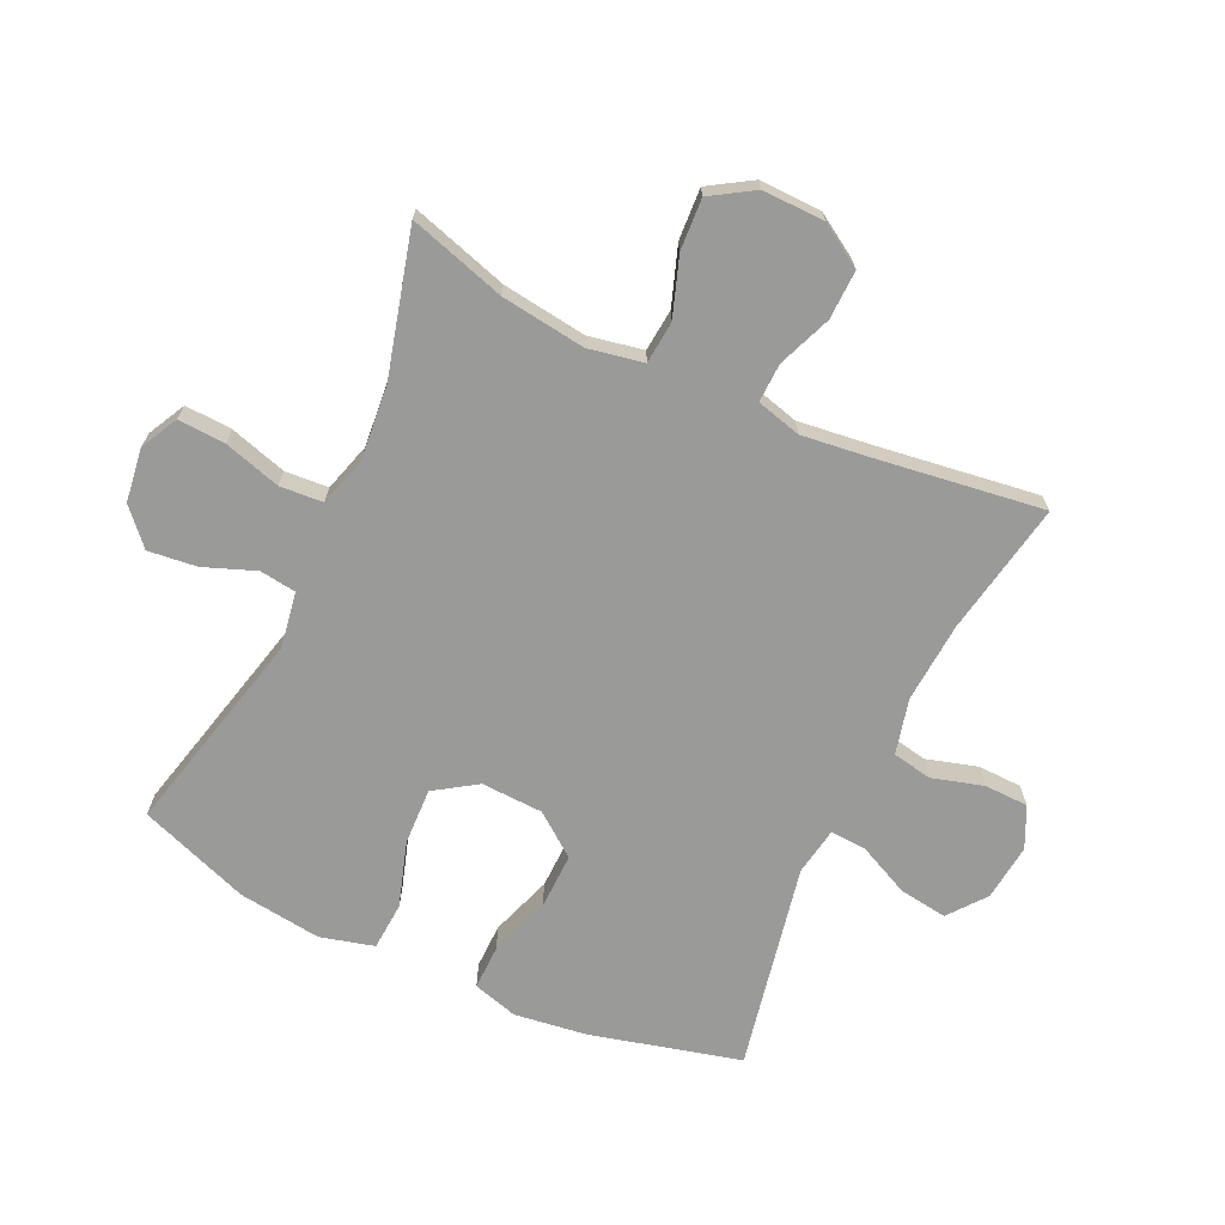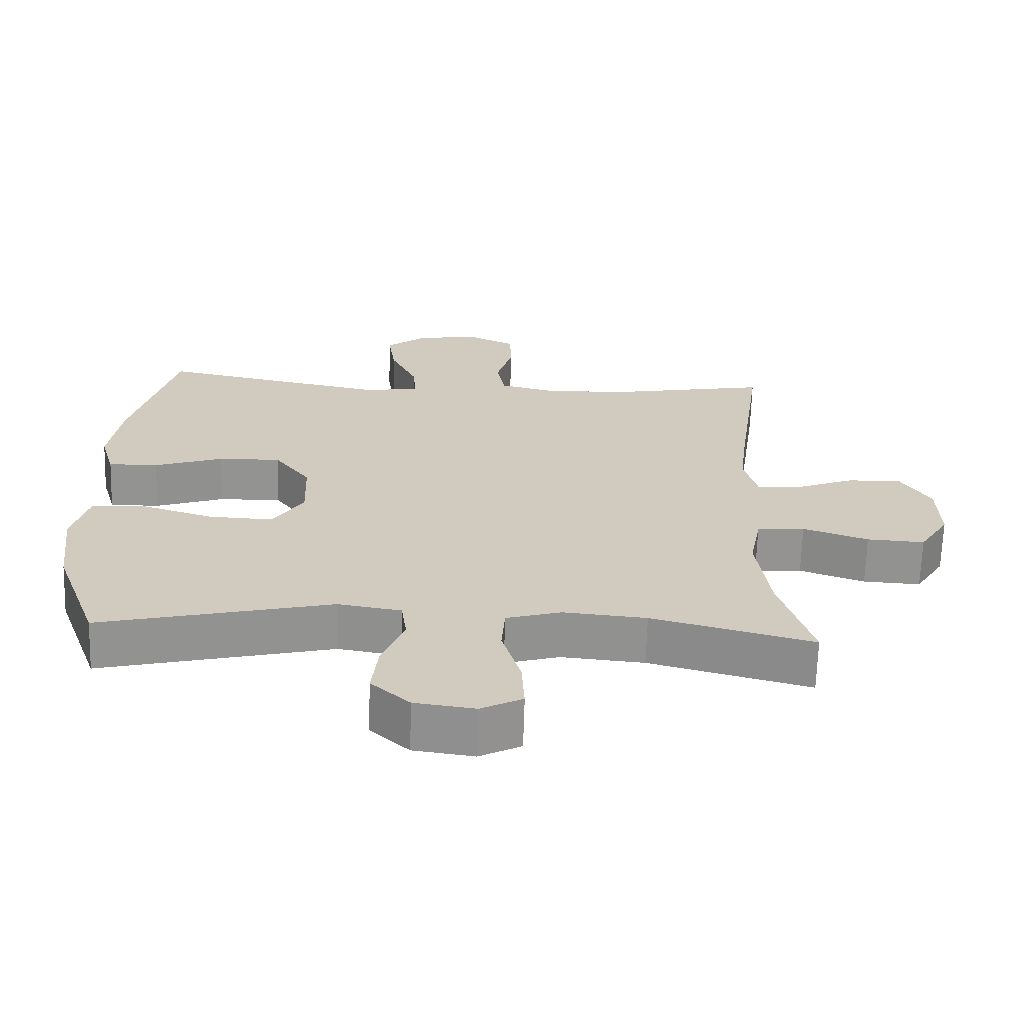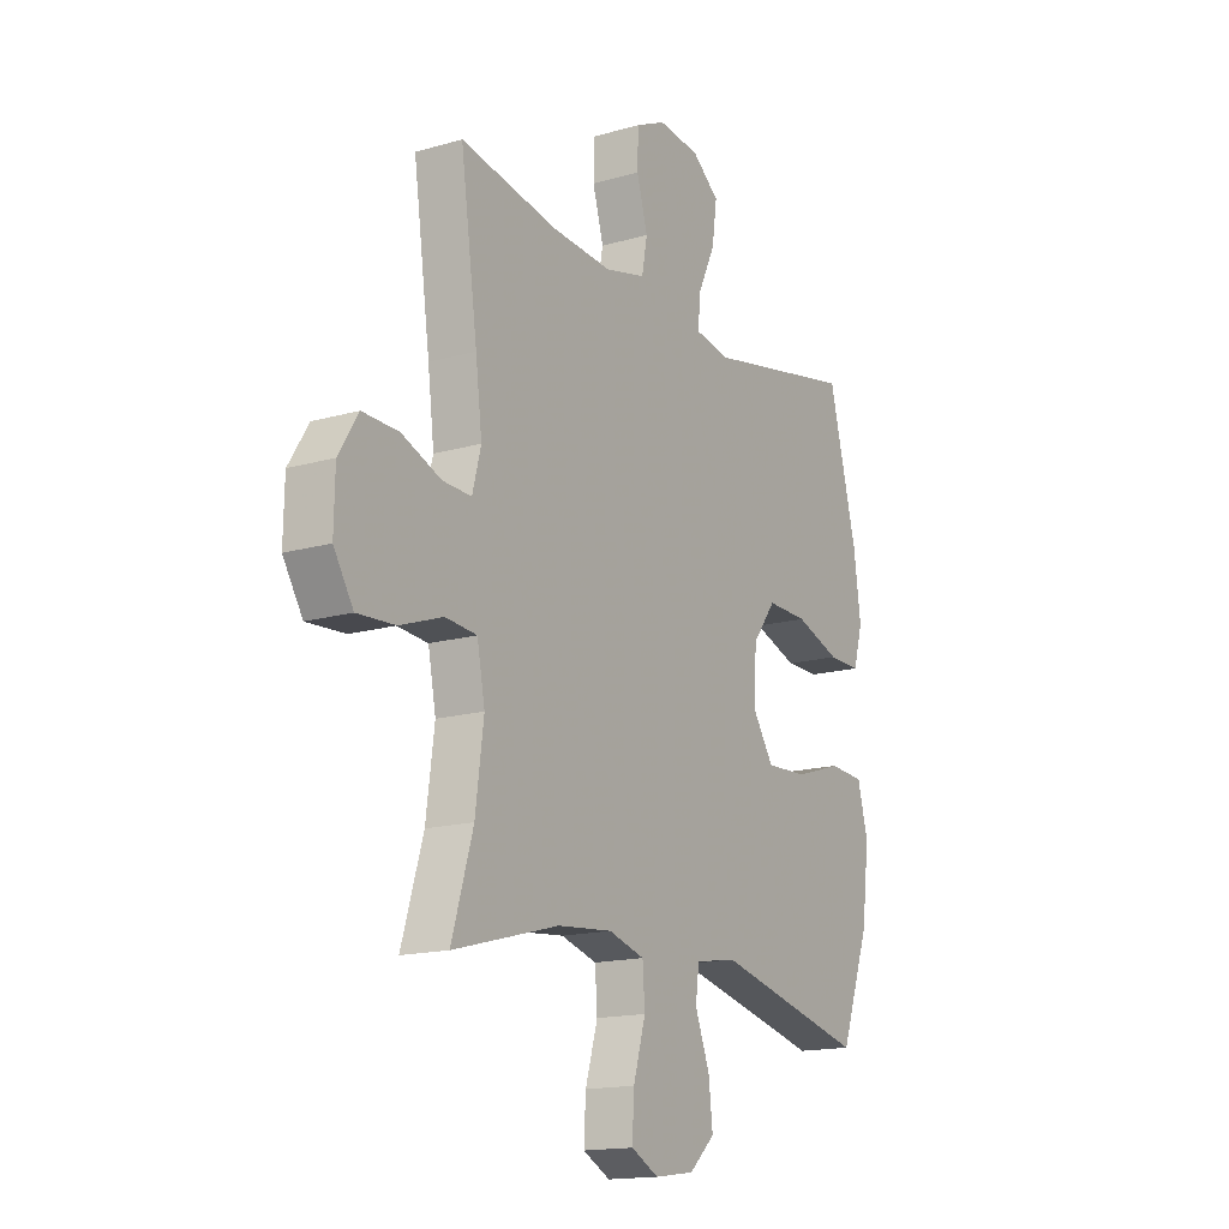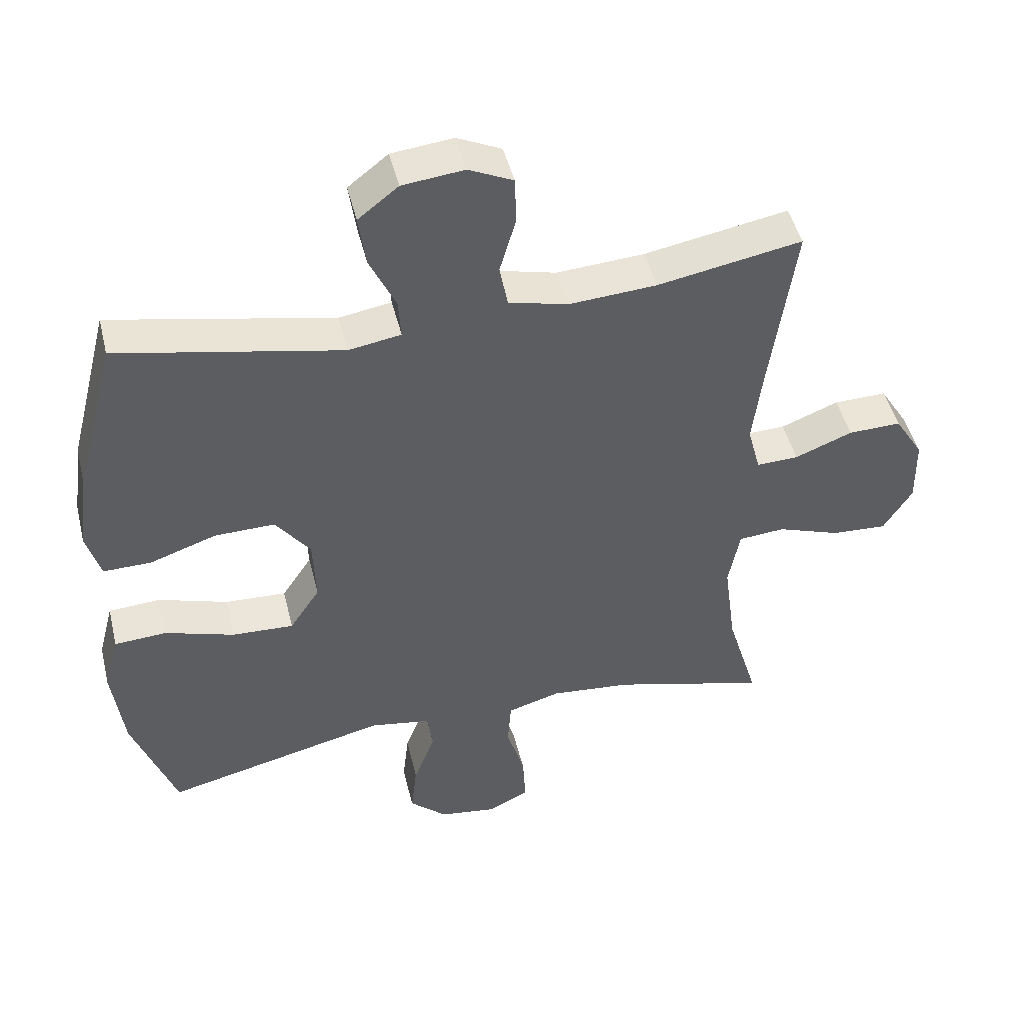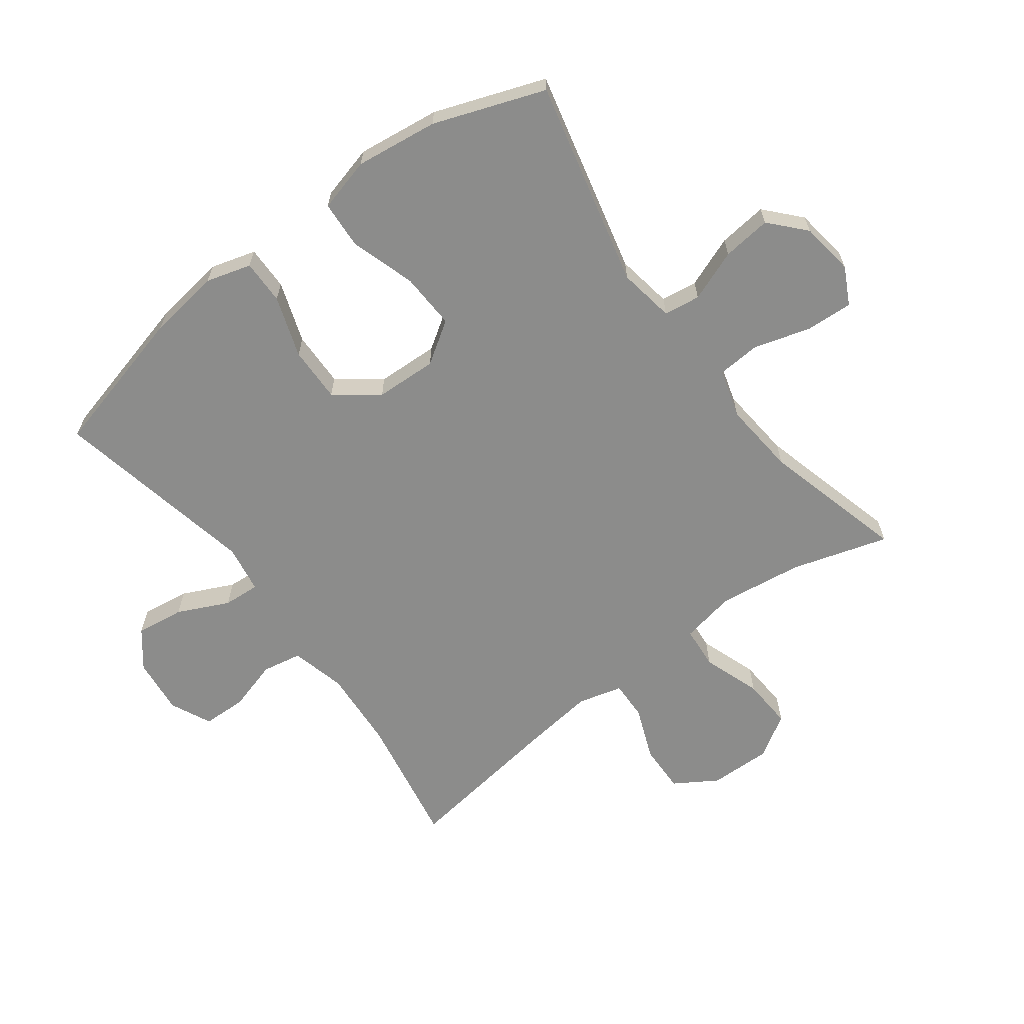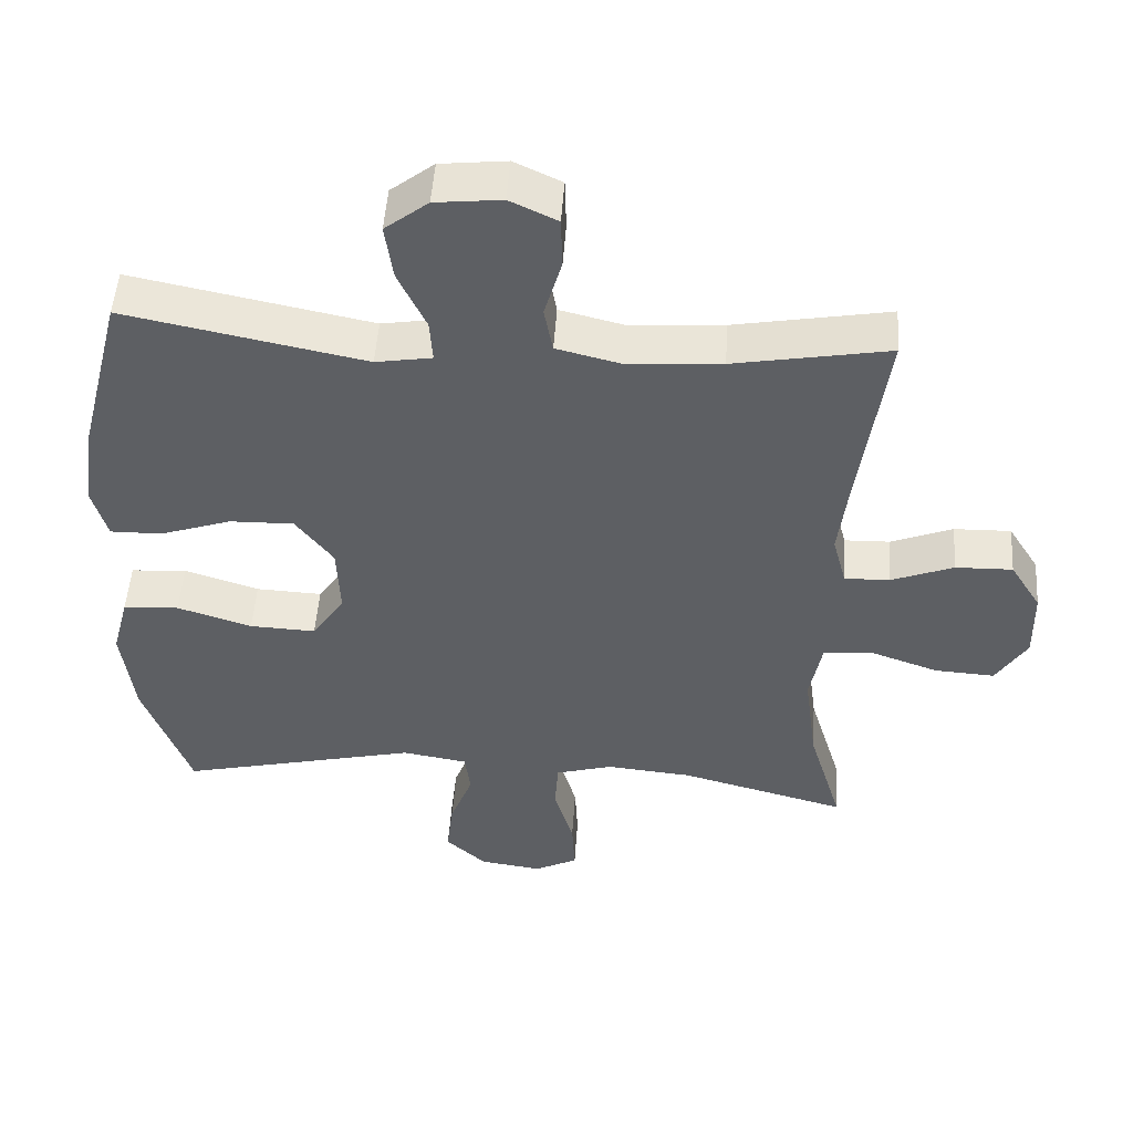
<metadata>
{"format":"obj","ext":"obj","renderer":"f3d","projection":"perspective","resolution":1024,"background":"white","views":[{"elev":-69.2,"azim":-115.1,"up":"+Y"},{"elev":-66.6,"azim":178.3,"up":"+Z"},{"elev":-15.8,"azim":-59.0,"up":"+Z"},{"elev":46.8,"azim":166.4,"up":"+Z"},{"elev":-64.1,"azim":126.8,"up":"+Y"},{"elev":50.0,"azim":-176.1,"up":"+Z"}]}
</metadata>
<code>
v -0.5 0.07 0.5
v -0.285 0.07 0.461
v -0.154 0.07 0.452
v -0.065 0.07 0.474
v -0.053 0.07 0.538
v -0.077 0.07 0.621
v -0.075 0.07 0.692
v -0.009 0.07 0.723
v 0.083 0.07 0.713
v 0.143 0.07 0.666
v 0.132 0.07 0.588
v 0.093 0.07 0.505
v 0.089 0.07 0.446
v 0.167 0.07 0.433
v 0.5 0.07 0.5
v 0.562 0.07 0.258
v 0.578 0.07 0.141
v 0.557 0.07 0.068
v 0.485 0.07 0.069
v 0.386 0.07 0.103
v 0.296 0.07 0.105
v 0.244 0.07 0.036
v 0.24 0.07 -0.064
v 0.285 0.07 -0.132
v 0.377 0.07 -0.128
v 0.481 0.07 -0.095
v 0.559 0.07 -0.1
v 0.582 0.07 -0.187
v 0.565 0.07 -0.321
v 0.5 0.07 -0.5
v 0.166 0.07 -0.42
v 0.075 0.07 -0.435
v 0.067 0.07 -0.494
v 0.099 0.07 -0.577
v 0.108 0.07 -0.656
v 0.052 0.07 -0.707
v -0.035 0.07 -0.719
v -0.095 0.07 -0.688
v -0.091 0.07 -0.612
v -0.064 0.07 -0.52
v -0.069 0.07 -0.45
v -0.148 0.07 -0.427
v -0.268 0.07 -0.438
v -0.5 0.07 -0.5
v -0.453 0.07 -0.344
v -0.435 0.07 -0.208
v -0.452 0.07 -0.119
v -0.521 0.07 -0.113
v -0.615 0.07 -0.146
v -0.698 0.07 -0.151
v -0.741 0.07 -0.082
v -0.739 0.07 0.018
v -0.696 0.07 0.087
v -0.617 0.07 0.085
v -0.531 0.07 0.051
v -0.468 0.07 0.049
v -0.449 0.07 0.121
v -0.463 0.07 0.235
v -0.5 0 0.5
v -0.285 0 0.461
v -0.154 0 0.452
v -0.065 0 0.474
v -0.053 0 0.538
v -0.077 0 0.621
v -0.075 0 0.692
v -0.009 0 0.723
v 0.083 0 0.713
v 0.143 0 0.666
v 0.132 0 0.588
v 0.093 0 0.505
v 0.089 0 0.446
v 0.167 0 0.433
v 0.5 0 0.5
v 0.562 0 0.258
v 0.578 0 0.141
v 0.557 0 0.068
v 0.485 0 0.069
v 0.386 0 0.103
v 0.296 0 0.105
v 0.244 0 0.036
v 0.24 0 -0.064
v 0.285 0 -0.132
v 0.377 0 -0.128
v 0.481 0 -0.095
v 0.559 0 -0.1
v 0.582 0 -0.187
v 0.565 0 -0.321
v 0.5 0 -0.5
v 0.166 0 -0.42
v 0.075 0 -0.435
v 0.067 0 -0.494
v 0.099 0 -0.577
v 0.108 0 -0.656
v 0.052 0 -0.707
v -0.035 0 -0.719
v -0.095 0 -0.688
v -0.091 0 -0.612
v -0.064 0 -0.52
v -0.069 0 -0.45
v -0.148 0 -0.427
v -0.268 0 -0.438
v -0.5 0 -0.5
v -0.453 0 -0.344
v -0.435 0 -0.208
v -0.452 0 -0.119
v -0.521 0 -0.113
v -0.615 0 -0.146
v -0.698 0 -0.151
v -0.741 0 -0.082
v -0.739 0 0.018
v -0.696 0 0.087
v -0.617 0 0.085
v -0.531 0 0.051
v -0.468 0 0.049
v -0.449 0 0.121
v -0.463 0 0.235
f 52 53 54 55
f 52 55 56
f 51 52 56
f 48 49 50 51
f 47 48 51 56
f 46 47 56 57
f 43 44 45
f 42 43 45 46
f 41 42 46 57
f 37 38 39 40
f 37 40 41
f 36 37 41
f 33 34 35 36
f 33 36 41
f 32 33 41 57
f 28 29 30 31
f 25 26 27 28
f 24 25 28 31
f 23 24 31 32
f 17 18 19 20
f 17 20 21
f 14 15 16 17
f 13 14 17 21
f 9 10 11 12
f 9 12 13
f 8 9 13
f 5 6 7 8
f 4 5 8 13
f 3 4 13 21
f 58 1 2
f 22 23 32 57
f 21 22 57 58
f 2 3 21 58
f 113 112 111 110
f 114 113 110
f 114 110 109
f 109 108 107 106
f 114 109 106 105
f 115 114 105 104
f 103 102 101
f 104 103 101 100
f 115 104 100 99
f 98 97 96 95
f 99 98 95
f 99 95 94
f 94 93 92 91
f 99 94 91
f 115 99 91 90
f 89 88 87 86
f 86 85 84 83
f 89 86 83 82
f 90 89 82 81
f 78 77 76 75
f 79 78 75
f 75 74 73 72
f 79 75 72 71
f 70 69 68 67
f 71 70 67
f 71 67 66
f 66 65 64 63
f 71 66 63 62
f 79 71 62 61
f 60 59 116
f 115 90 81 80
f 116 115 80 79
f 116 79 61 60
f 1 59 60 2
f 2 60 61 3
f 3 61 62 4
f 4 62 63 5
f 5 63 64 6
f 6 64 65 7
f 7 65 66 8
f 8 66 67 9
f 9 67 68 10
f 10 68 69 11
f 11 69 70 12
f 12 70 71 13
f 13 71 72 14
f 14 72 73 15
f 15 73 74 16
f 16 74 75 17
f 17 75 76 18
f 18 76 77 19
f 19 77 78 20
f 20 78 79 21
f 21 79 80 22
f 22 80 81 23
f 23 81 82 24
f 24 82 83 25
f 25 83 84 26
f 26 84 85 27
f 27 85 86 28
f 28 86 87 29
f 29 87 88 30
f 30 88 89 31
f 31 89 90 32
f 32 90 91 33
f 33 91 92 34
f 34 92 93 35
f 35 93 94 36
f 36 94 95 37
f 37 95 96 38
f 38 96 97 39
f 39 97 98 40
f 40 98 99 41
f 41 99 100 42
f 42 100 101 43
f 43 101 102 44
f 44 102 103 45
f 45 103 104 46
f 46 104 105 47
f 47 105 106 48
f 48 106 107 49
f 49 107 108 50
f 50 108 109 51
f 51 109 110 52
f 52 110 111 53
f 53 111 112 54
f 54 112 113 55
f 55 113 114 56
f 56 114 115 57
f 57 115 116 58
f 58 116 59 1

</code>
